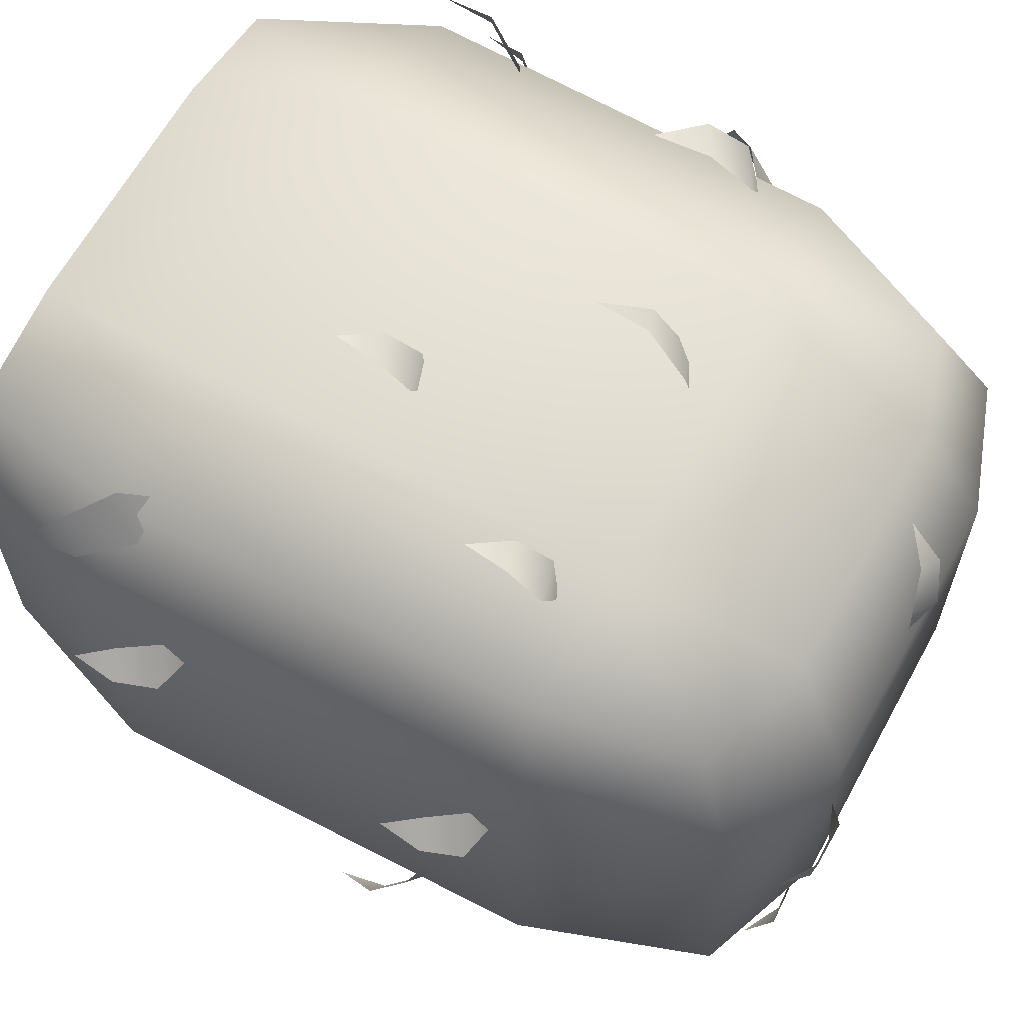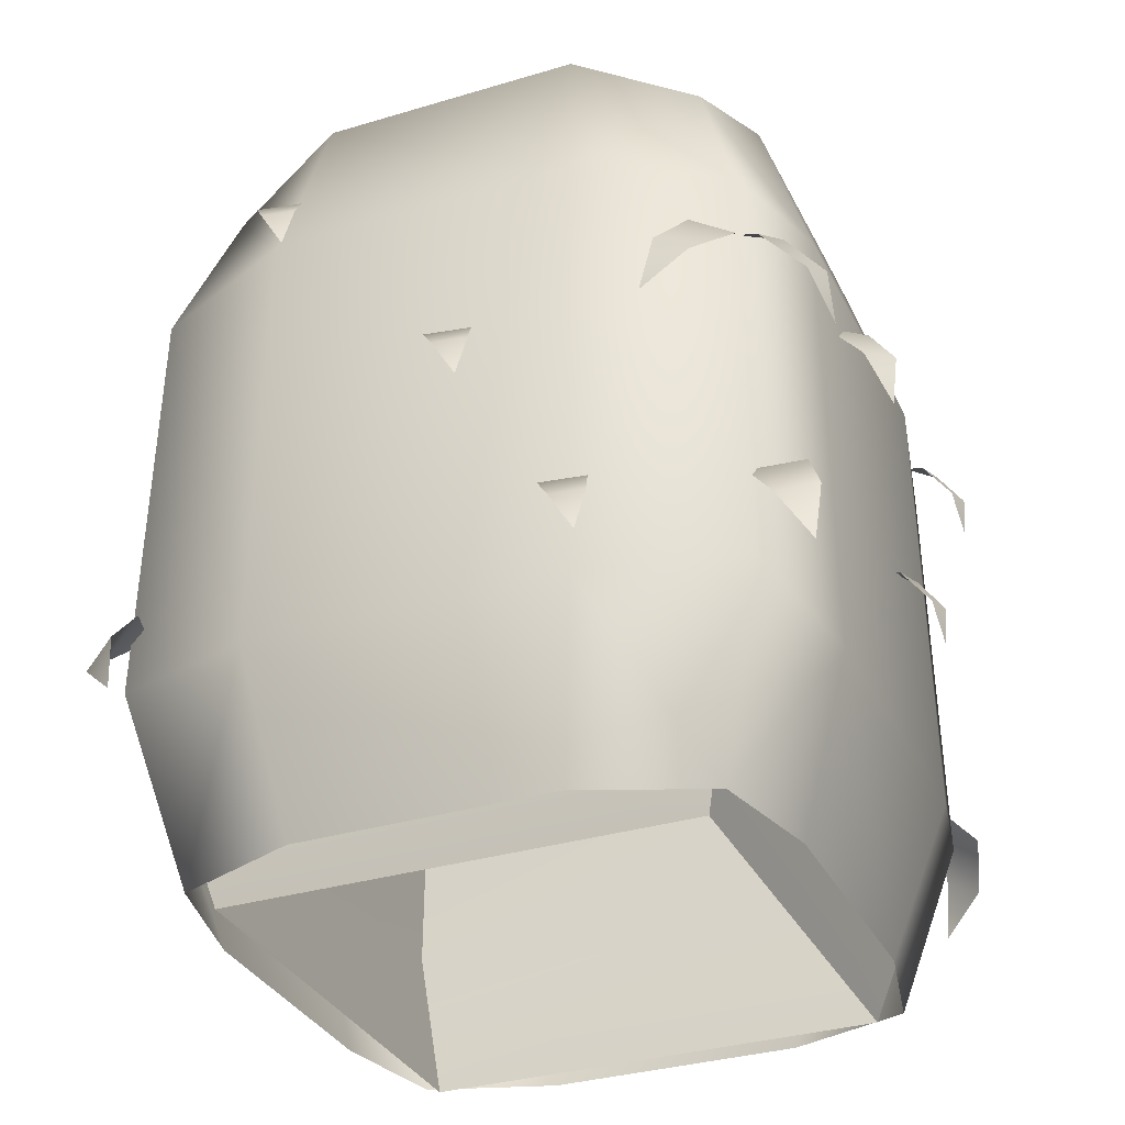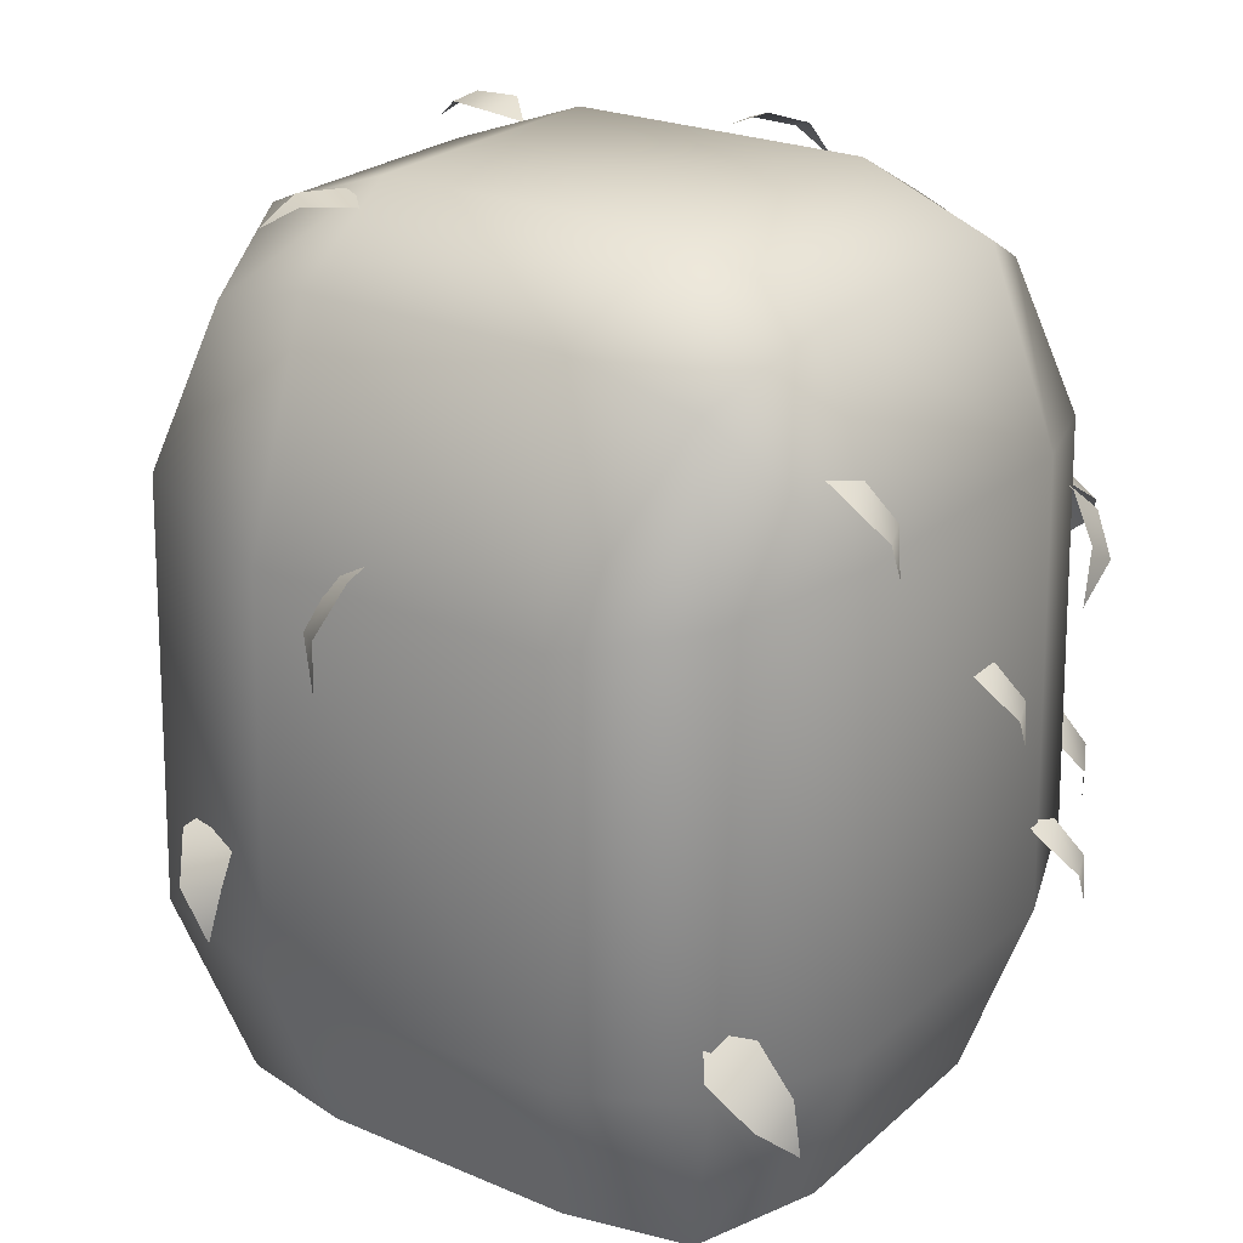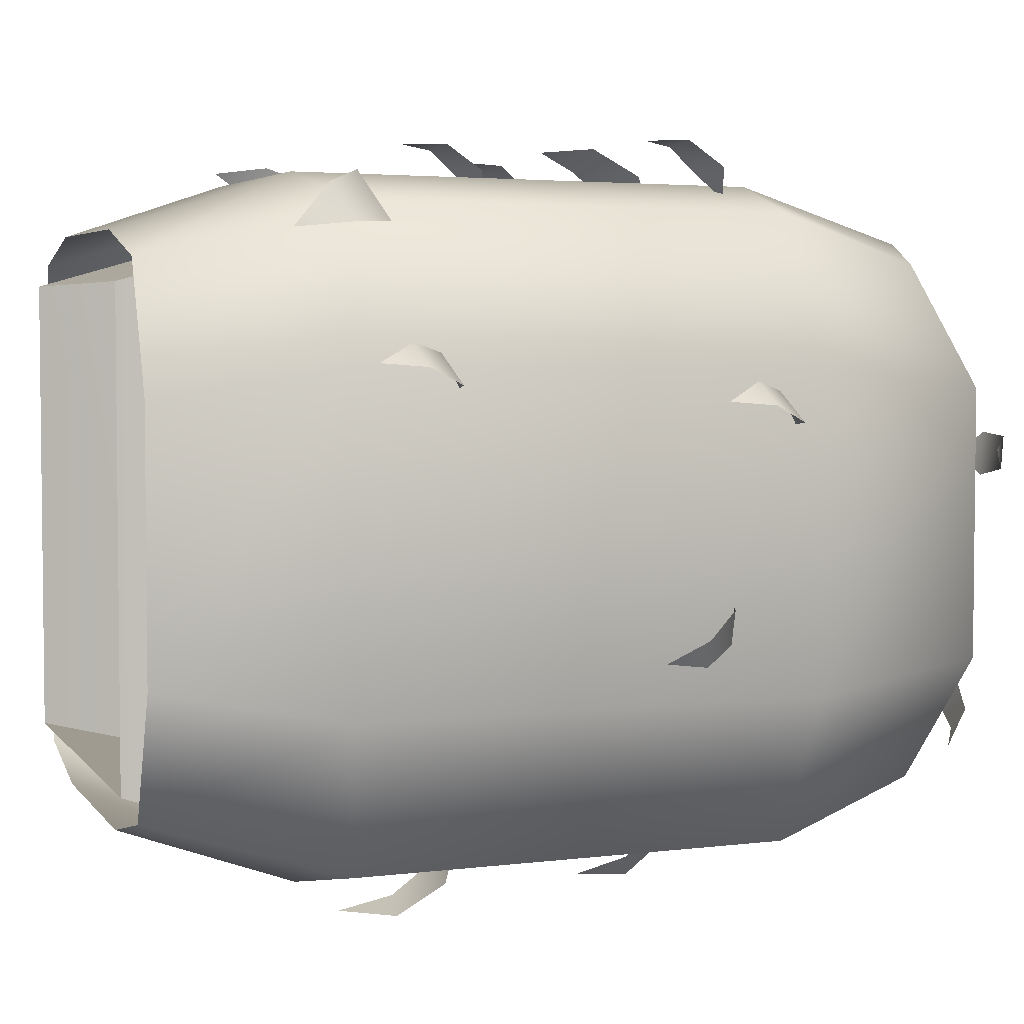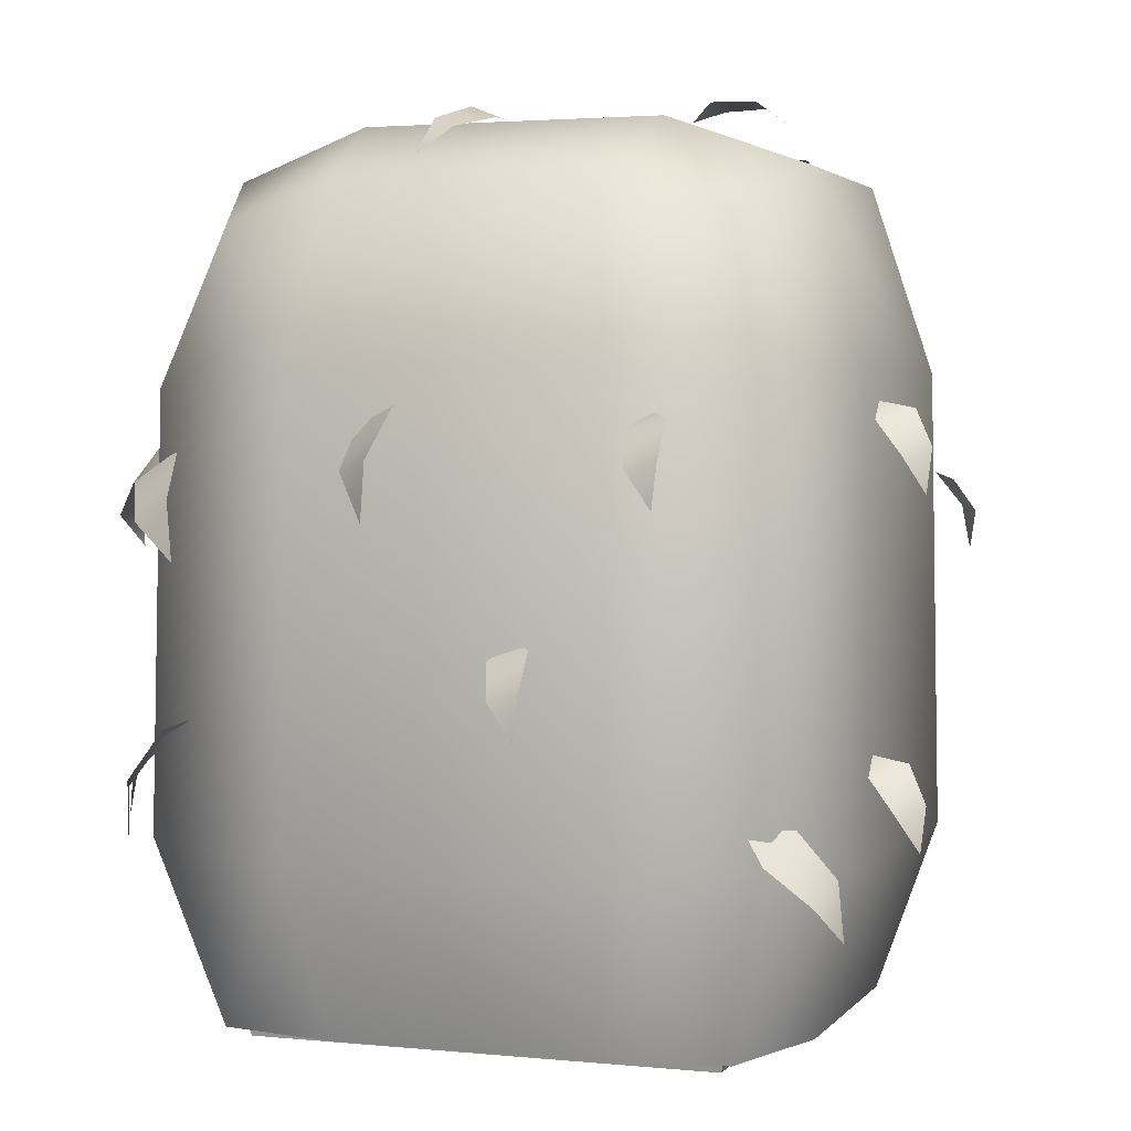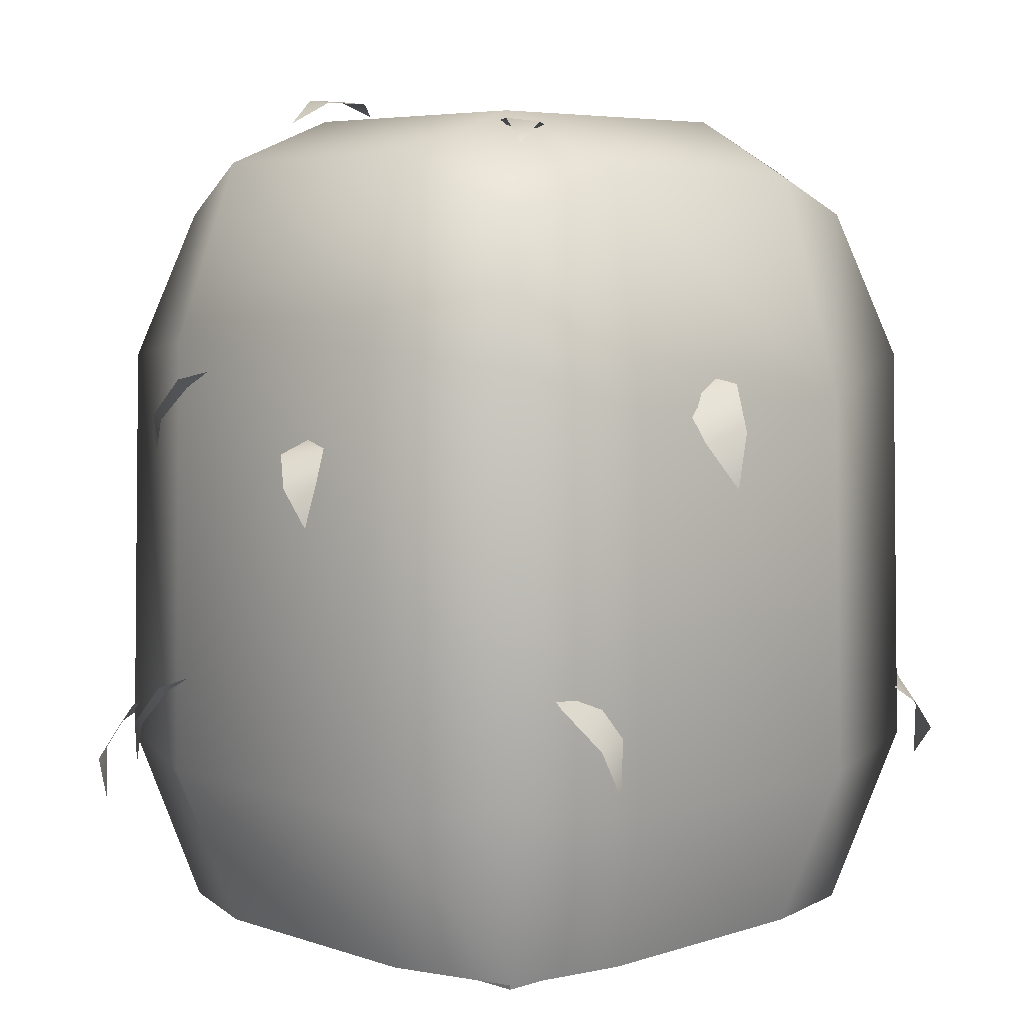
<metadata>
{"format":"obj","ext":"obj","renderer":"f3d","projection":"perspective","resolution":1024,"background":"white","views":[{"elev":63.9,"azim":118.7,"up":"+Z"},{"elev":-32.6,"azim":-67.2,"up":"+Y"},{"elev":24.1,"azim":-144.8,"up":"+Y"},{"elev":4.2,"azim":71.8,"up":"+Z"},{"elev":2.7,"azim":19.2,"up":"+Y"},{"elev":5.7,"azim":135.6,"up":"+Y"}]}
</metadata>
<code>
g BerryBush
v 33.32 134.1 6.5
v 32.97 134.7 11.76
v 38.51 130.5 9.911
v 26.42 134 5.167
v 25.96 134.8 12.16
v 22.17 132.2 8.639
v 26.11 129.5 -36.38
v 29.91 130 -32.73
v 32.05 125.9 -38.15
v 20.65 129.4 -31.95
v 25.71 130.1 -27.09
v 20.58 127.6 -26.45
v -5.978 129.6 37.98
v -10.09 131.3 35.08
v -11.75 125.5 38.92
v -0.9284 131.2 33.36
v -6.392 133.4 29.5
v -1.331 131.4 27.6
v 31.75 80.56 57.99
v 26.67 79.26 57.2
v 30.83 73.48 57.8
v 31.81 86.31 53.94
v 25.05 84.57 52.9
v 28.57 87.39 49.27
v -11.36 80.48 59.15
v -16.87 78.8 55.46
v -12.34 71.34 58.43
v -9.085 87.9 54.45
v -16.42 85.66 49.55
v -10.32 89.29 47.23
v -50.43 32.96 57.16
v -53.36 31.28 51.21
v -50.91 23.82 56.05
v -46.11 40.38 54.23
v -50 38.14 46.32
v -43.57 41.77 47.36
v -43.26 74.54 57.92
v -49.17 71.3 56.75
v -42.29 65.39 58.44
v -44.54 81.35 52.07
v -52.4 77.03 50.52
v -48.52 81.26 45.75
v -59.36 71.72 42.26
v -58.92 75.71 36.72
v -59.23 66.77 34.49
v -54.16 76.78 47.7
v -53.58 82.08 40.33
v 54.12 21.69 44.17
v 51.95 18.44 49.79
v 54.8 12.53 43.31
v 48.14 28.49 44.42
v 45.25 24.18 51.89
v 41.23 28.4 47.24
v 11.42 47.78 57.99
v 6.338 46.47 57.2
v 10.5 40.69 57.8
v 11.48 53.52 53.94
v 4.724 51.79 52.9
v 8.243 54.6 49.27
v 28.36 33.66 -57.08
v 34.89 32.63 -58.85
v 30.16 24.72 -58.5
v 29.82 40.49 -51.31
v 38.5 39.12 -53.65
v 35.9 41.77 -47.18
v -61.7 26.5 -46.66
v -59.04 23.26 -52.07
v -62.45 17.35 -45.86
v -55.71 33.31 -46.38
v -52.19 28.99 -53.58
v -48.59 33.22 -48.59
v 4.844 80.48 -61.73
v 10.01 78.8 -57.58
v 5.751 71.34 -60.93
v 2.166 87.9 -57.25
v 9.042 85.66 -51.73
v 2.77 89.29 -49.95
v -60.03 99.12 -22.18
v -61.83 98.32 -27.1
v -61.24 92.19 -23.47
v -55.67 104.4 -23.69
v -58.06 103.4 -30.24
v -52.89 105.4 -28.66
v -63.36 62.68 9.609
v -65.16 61.89 4.685
v -64.57 55.76 8.319
v -58.99 67.98 8.096
v -61.39 66.92 1.547
v -56.21 68.97 3.12
v -64.89 30.5 28.5
v -66.69 29.7 23.57
v -66.1 23.57 27.21
v -60.52 35.8 26.99
v -62.92 34.74 20.44
v -57.75 36.78 22.01
v 62.37 29.96 23.98
v 58.51 28.65 27.37
v 61.64 22.87 24.57
v 59.32 35.71 21.34
v 54.17 33.97 25.84
v 53.66 36.78 20.82
v 58.87 72.87 -19.95
v 61.89 72.07 -15.66
v 60.38 65.94 -19.02
v 55.05 78.17 -17.36
v 59.06 77.11 -11.66
v 53.66 79.16 -11.84
v 61.76 82.32 18.14
v 57.89 81.02 21.53
v 61.03 75.24 18.73
v 58.7 88.07 15.5
v 53.56 86.34 20
v 53.04 89.15 14.98
f 6 5 4
f 2 4 5
f 4 2 1
f 3 1 2
f 12 11 10
f 8 10 11
f 10 8 7
f 9 7 8
f 18 17 16
f 14 16 17
f 16 14 13
f 15 13 14
f 24 23 22
f 20 22 23
f 22 20 19
f 21 19 20
f 30 29 28
f 26 28 29
f 28 26 25
f 27 25 26
f 36 35 34
f 32 34 35
f 34 32 31
f 33 31 32
f 42 41 40
f 38 40 41
f 40 38 37
f 39 37 38
f 42 47 46
f 44 46 47
f 46 44 43
f 45 43 44
f 53 52 51
f 49 51 52
f 51 49 48
f 50 48 49
f 59 58 57
f 55 57 58
f 57 55 54
f 56 54 55
f 65 64 63
f 61 63 64
f 63 61 60
f 62 60 61
f 71 70 69
f 67 69 70
f 69 67 66
f 68 66 67
f 77 76 75
f 73 75 76
f 75 73 72
f 74 72 73
f 83 82 81
f 79 81 82
f 81 79 78
f 80 78 79
f 89 88 87
f 85 87 88
f 87 85 84
f 86 84 85
f 95 94 93
f 91 93 94
f 93 91 90
f 92 90 91
f 101 100 99
f 97 99 100
f 99 97 96
f 98 96 97
f 107 106 105
f 103 105 106
f 105 103 102
f 104 102 103
f 113 112 111
f 109 111 112
f 111 109 108
f 110 108 109
v -48.47 19.66 43.82
v -40.55 -8.82 35.98
v 34.85 -8.82 35.99
v 42.77 19.34 43.82
v 42.77 19.34 -46.46
v 34.85 -8.82 -38.62
v -40.55 -8.82 -38.63
v -48.47 19.66 -46.46
v 23.96 128.3 -26.25
v 34.85 118.4 -38.62
v -40.55 118.4 -38.63
v -29.65 128.3 -26.25
v -47.34 89.35 -45.34
v 41.64 89.35 -45.34
v 41.64 92.57 42.7
v 34.85 118.4 35.99
v -40.55 118.4 35.98
v -47.34 92.57 42.7
v 42.77 19.34 43.82
v 34.85 -8.82 35.99
v 34.85 -8.82 -38.62
v 42.77 19.34 -46.46
v -48.47 19.66 -46.46
v -40.55 -8.82 -38.63
v -40.55 -8.82 35.98
v -48.47 19.66 43.82
v -47.34 92.57 42.7
v -40.55 118.4 35.98
v -40.55 118.4 -38.63
v -47.34 89.35 -45.34
v -40.55 118.4 -38.63
v -40.55 118.4 35.98
v -29.65 128.3 23.6
v 34.85 118.4 -38.62
v 23.96 128.3 -26.25
v 23.95 128.3 23.6
v 34.85 118.4 35.99
v 41.64 89.35 -45.34
v 41.64 92.57 42.7
v -48.47 19.66 43.82
v -47.34 92.57 42.7
v -47.34 89.35 -45.34
v -48.47 19.66 -46.46
v 23.95 128.3 23.6
f 138 136 137
f 136 138 139
f 145 146 125
f 122 125 146
f 125 122 124
f 123 124 122
f 124 123 126
f 127 126 123
f 126 127 121
f 118 121 127
f 121 118 120
f 119 120 118
f 125 144 145
f 157 146 130
f 146 157 122
f 130 129 157
f 129 130 128
f 131 128 130
f 128 131 117
f 114 117 131
f 117 114 116
f 115 116 114
f 133 134 132
f 135 132 134
f 132 135 152
f 151 152 135
f 152 151 150
f 147 150 151
f 150 147 149
f 148 149 147
f 142 140 141
f 140 142 143
f 155 153 154
f 153 155 156
v 36.95 115.8 -41.79
v 18.42 121.5 -45.51
v 21.49 132 -24.08
v 43.31 124.1 -22.46
v 37.51 -6.874 -42.17
v 18.03 -6.79 -46.52
v 22.52 19.89 -55.31
v 45.46 23.34 -50.33
v -43.26 -6.875 -42.17
v -50.57 -6.494 -22.1
v -59.68 21.52 -26.49
v -51.22 23.32 -50.32
v -43.26 -6.875 39.53
v -23.78 -6.79 43.88
v -28.27 19.87 52.66
v -28.27 19.87 52.66
v -51.22 23.32 47.68
v -43.26 -6.875 39.53
v 37.51 -6.875 39.53
v 44.79 -6.57 19.45
v 53.91 20.53 23.87
v 45.46 23.33 47.69
v -49.86 91.22 -49.3
v -27.44 84.24 -54.18
v -28.28 19.88 -55.31
v -51.22 23.32 -50.32
v -42.7 115.8 -41.79
v -24.16 121.5 -45.51
v -27.44 84.24 -54.18
v -42.7 115.8 -41.79
v -50.07 91.05 46.54
v -58.41 94 23.27
v -59.68 21.51 23.86
v -51.22 23.32 47.68
v -42.7 115.8 39.15
v -49.07 124.1 19.82
v -58.41 94 23.27
v -50.07 91.05 46.54
v 44.1 91.23 -49.3
v 52.66 94.01 -25.91
v 53.91 20.53 -26.52
v 45.46 23.34 -50.33
v 44.32 91.05 46.54
v 21.9 93.81 51.46
v 22.53 19.87 52.66
v 45.46 23.33 47.69
v 36.95 115.8 39.15
v 18.41 121.7 42.69
v 18.02 -6.79 43.88
v 22.53 19.87 52.66
v 37.51 -6.875 39.53
v 18.02 -6.79 43.88
v -23.78 -6.79 -46.52
v -28.28 19.88 -55.31
v 22.52 19.89 -55.31
v 18.03 -6.79 -46.52
v -43.26 -6.875 -42.17
v -43.26 -6.875 -42.17
v -27.24 132 -24.08
v 21.49 132 -24.08
v 18.42 121.5 -45.51
v -49.07 124.1 -22.46
v 21.68 84.24 -54.18
v 44.1 91.23 -49.3
v 21.68 84.24 -54.18
v -24.17 121.7 42.69
v -27.64 93.81 51.46
v 21.9 93.81 51.46
v 18.41 121.7 42.69
v -50.07 91.05 46.54
v -27.64 93.81 51.46
v -42.7 115.8 39.15
v 44.79 -6.57 -22.09
v 37.51 -6.874 -42.17
v -50.57 -6.494 19.45
v -59.68 21.51 23.86
v -43.26 -6.875 39.53
v -51.22 23.32 47.68
v -49.07 124.1 -22.46
v -58.41 94 -25.9
v -49.86 91.22 -49.3
v -49.07 124.1 19.82
v -27.24 132 21.43
v 21.48 132 21.43
v 43.31 124.1 19.82
v 52.66 94 23.26
v 44.32 91.05 46.54
v -58.41 94 -25.9
v -59.68 21.52 -26.49
v -49.86 91.22 -49.3
v -51.22 23.32 -50.32
v 21.48 132 21.43
f 168 169 166
f 166 167 168
f 232 168 167
f 168 232 233
f 234 233 232
f 233 234 235
f 222 159 158
f 160 158 159
f 158 160 161
f 241 161 160
f 161 241 242
f 204 242 241
f 242 204 243
f 244 243 204
f 243 244 178
f 179 178 244
f 178 179 176
f 158 161 197
f 242 197 161
f 197 242 243
f 197 196 158
f 196 197 198
f 243 198 197
f 198 243 178
f 198 199 196
f 198 231 199
f 231 198 230
f 178 230 198
f 230 178 177
f 176 177 178
f 241 205 204
f 201 204 205
f 204 201 200
f 202 200 201
f 200 202 203
f 208 203 202
f 202 209 208
f 225 226 223
f 249 223 226
f 223 249 240
f 217 240 249
f 240 217 216
f 185 216 217
f 216 185 184
f 186 184 185
f 207 225 224
f 223 224 225
f 224 223 229
f 240 229 223
f 229 240 239
f 216 239 240
f 239 216 219
f 184 219 216
f 224 172 207
f 172 206 207
f 206 172 171
f 170 171 172
f 213 210 212
f 211 212 210
f 212 211 220
f 186 220 211
f 220 186 218
f 185 218 186
f 218 185 217
f 211 210 215
f 237 187 238
f 187 237 236
f 194 236 237
f 236 194 193
f 192 193 194
f 194 195 192
f 214 183 182
f 180 182 183
f 182 180 181
f 187 181 180
f 173 174 175
f 174 173 227
f 228 227 173
f 227 228 192
f 246 247 248
f 247 246 245
f 190 245 246
f 245 190 189
f 188 189 190
f 190 191 188
f 164 165 162
f 165 164 221
f 222 221 164
f 221 222 158
f 162 163 164

</code>
